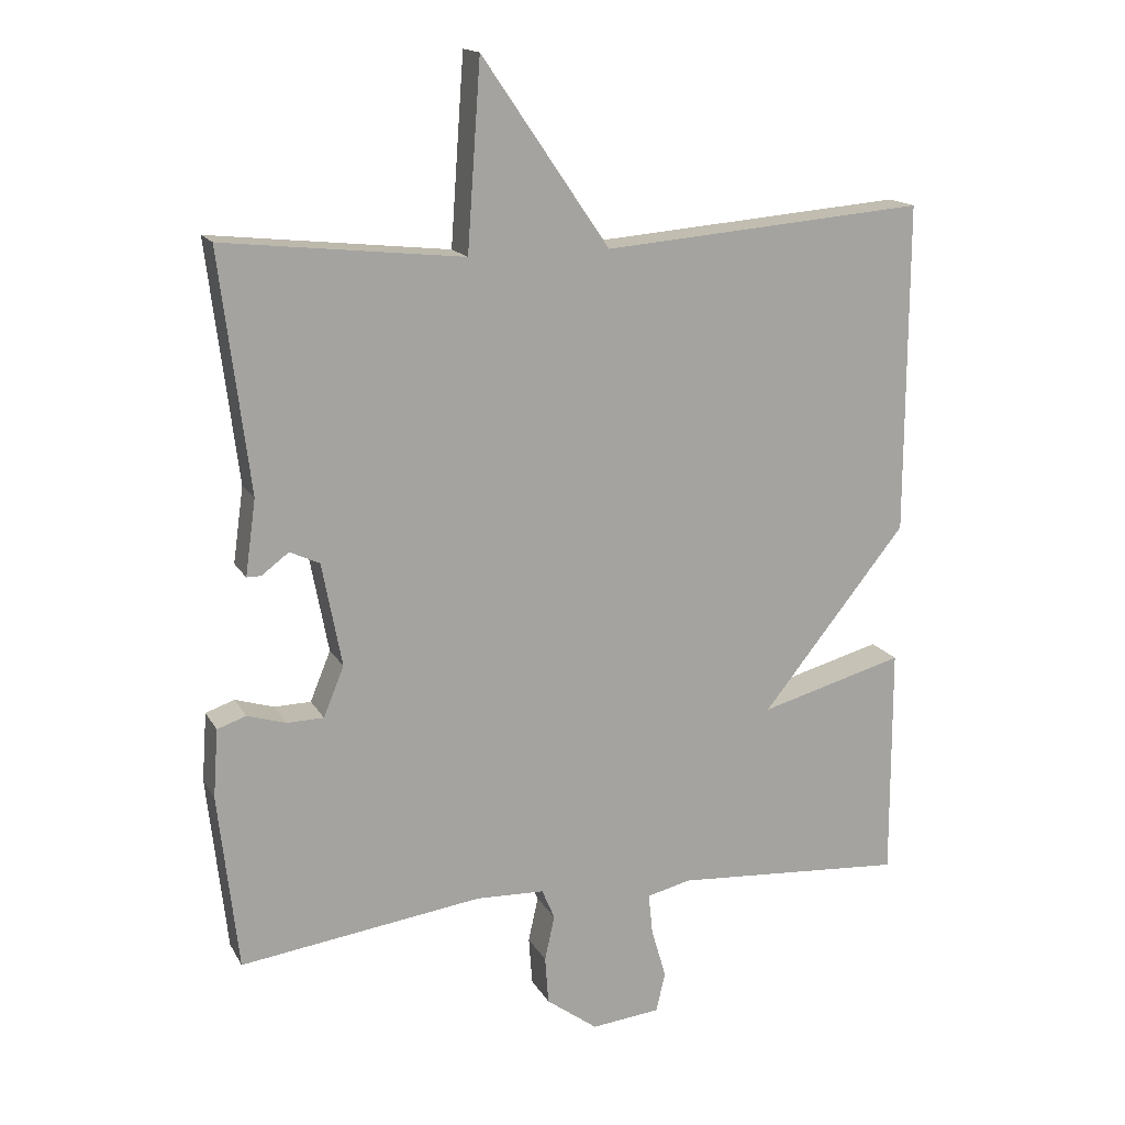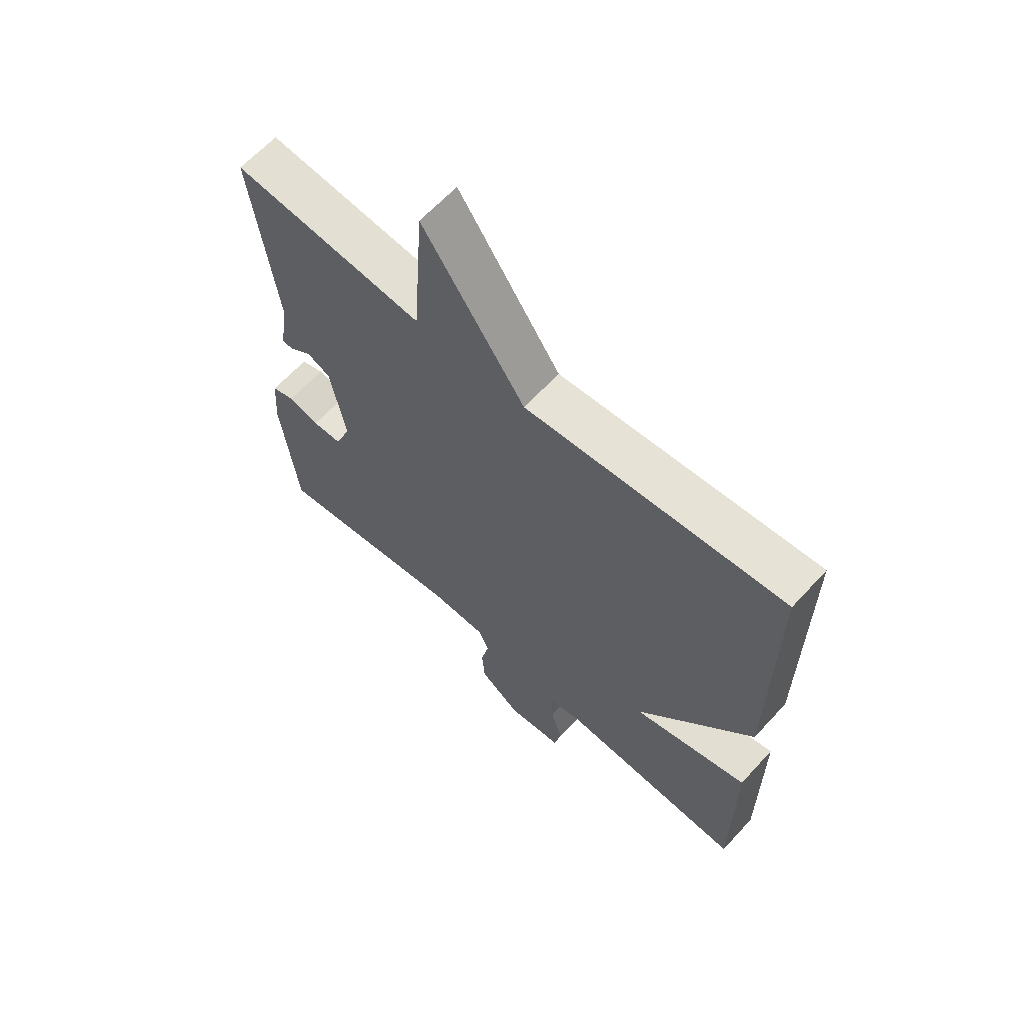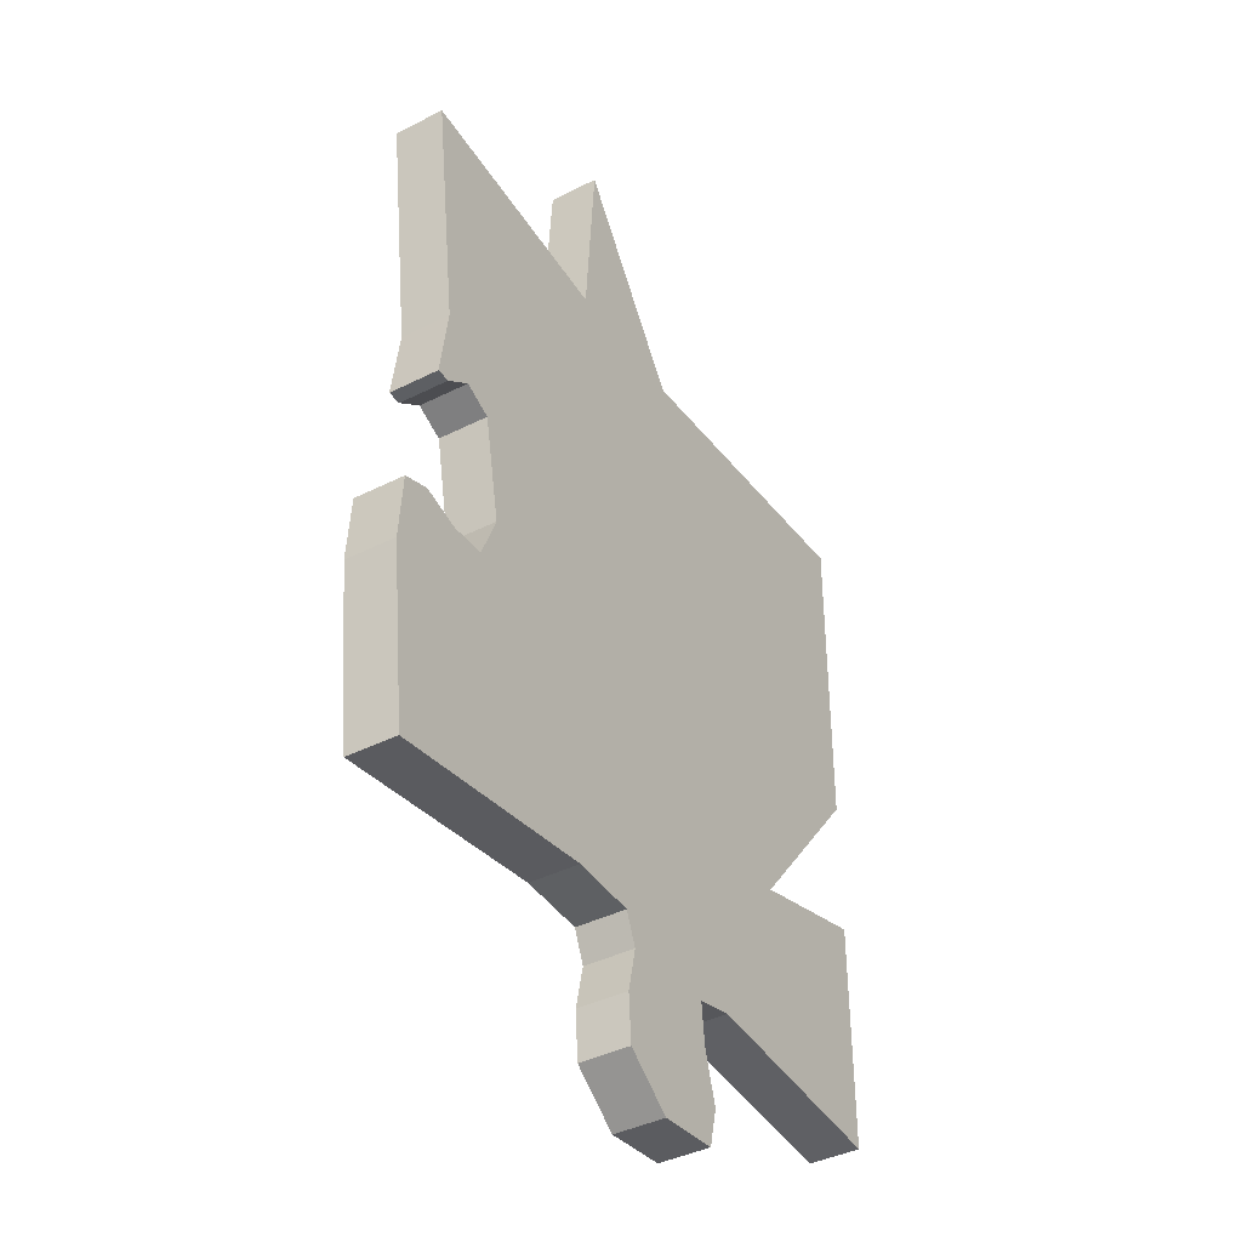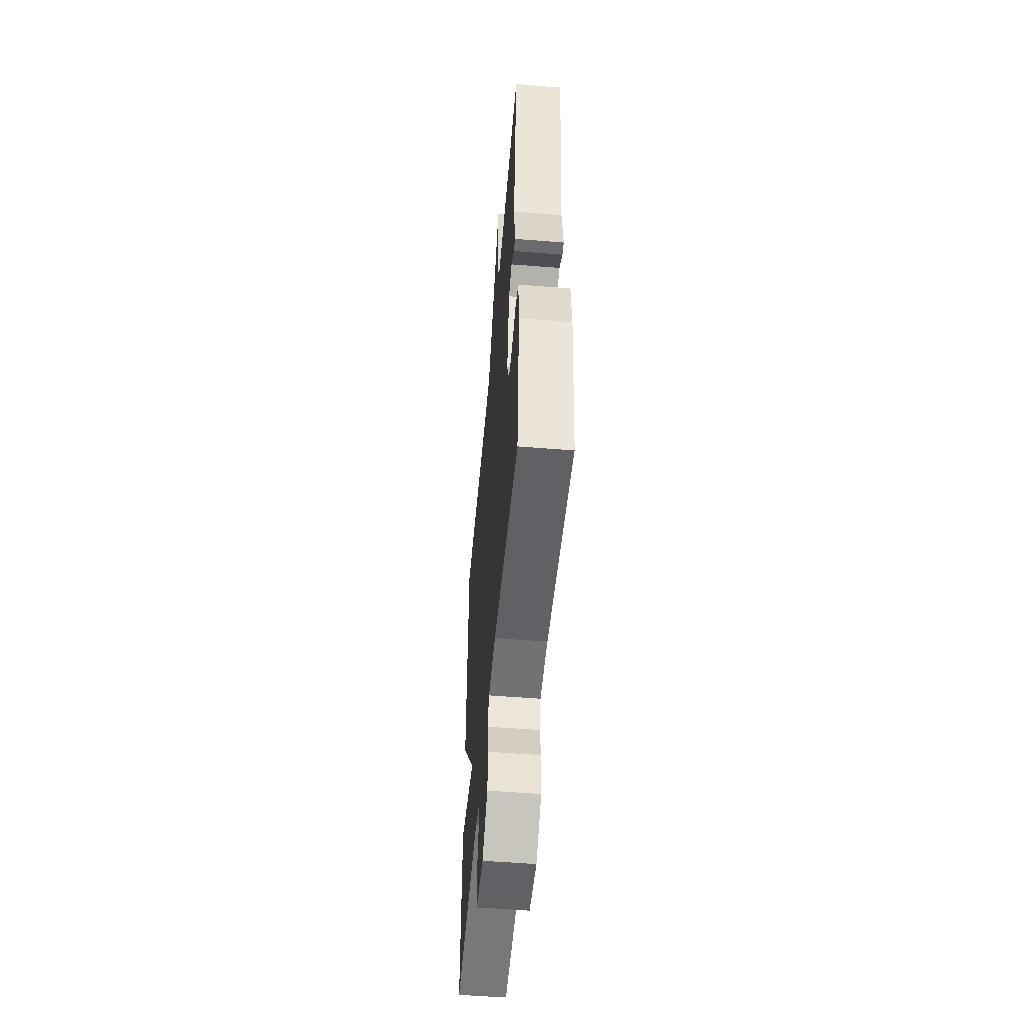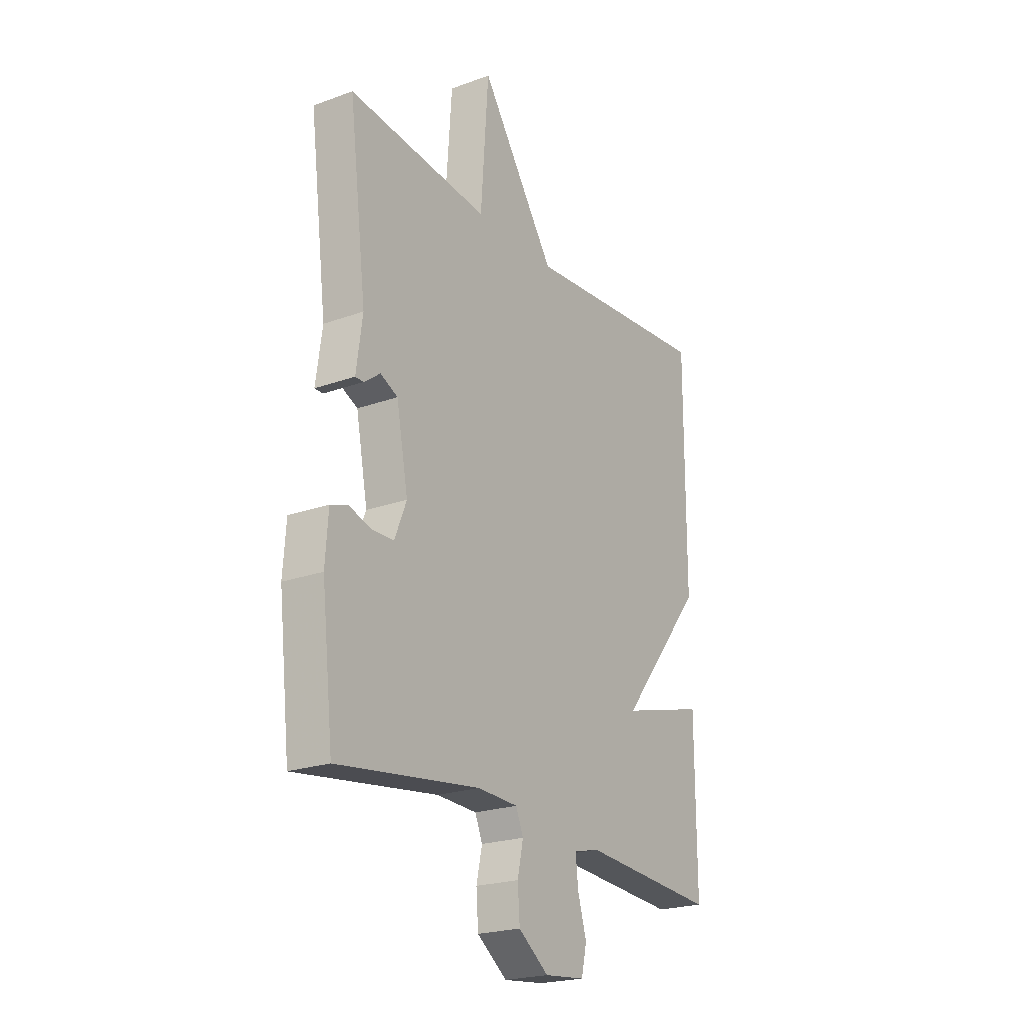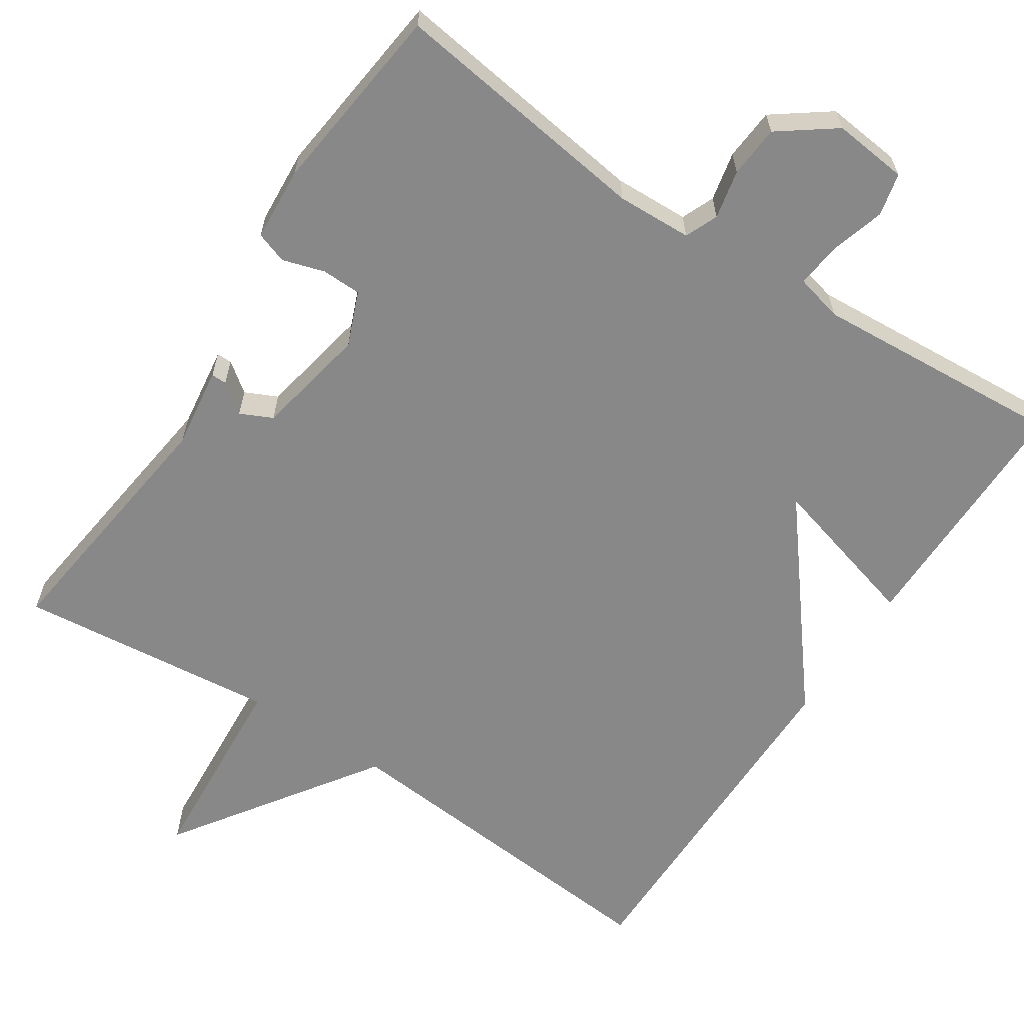
<metadata>
{"format":"obj","ext":"obj","renderer":"f3d","projection":"perspective","resolution":1024,"background":"white","views":[{"elev":16.0,"azim":159.5,"up":"+Z"},{"elev":63.6,"azim":-137.5,"up":"+Z"},{"elev":-40.4,"azim":121.8,"up":"+Z"},{"elev":-53.3,"azim":85.1,"up":"+Z"},{"elev":-22.2,"azim":122.3,"up":"+Z"},{"elev":-62.9,"azim":146.5,"up":"+Y"}]}
</metadata>
<code>
v 0.5 0.07 0.5
v 0.458 0.07 0.162
v 0.473 0.07 0.055
v 0.453 0.07 0.055
v 0.414 0.07 0.084
v 0.372 0.07 0.064
v 0.344 0.07 -0.083
v 0.373 0.07 -0.154
v 0.425 0.07 -0.155
v 0.48 0.07 -0.138
v 0.521 0.07 -0.152
v 0.528 0.07 -0.249
v 0.5 0.07 -0.5
v 0.156 0.07 -0.454
v 0.058 0.07 -0.458
v 0.04 0.07 -0.501
v 0.054 0.07 -0.565
v 0.049 0.07 -0.633
v -0.024 0.07 -0.687
v -0.122 0.07 -0.677
v -0.135 0.07 -0.621
v -0.114 0.07 -0.549
v -0.108 0.07 -0.491
v -0.17 0.07 -0.476
v -0.5 0.07 -0.5
v -0.499 0.07 -0.169
v -0.293 0.07 -0.225
v -0.499 0.07 0.031
v -0.5 0.07 0.5
v -0.04 0.07 0.463
v 0.141 0.07 0.727
v 0.16 0.07 0.463
v 0.5 0 0.5
v 0.458 0 0.162
v 0.473 0 0.055
v 0.453 0 0.055
v 0.414 0 0.084
v 0.372 0 0.064
v 0.344 0 -0.083
v 0.373 0 -0.154
v 0.425 0 -0.155
v 0.48 0 -0.138
v 0.521 0 -0.152
v 0.528 0 -0.249
v 0.5 0 -0.5
v 0.156 0 -0.454
v 0.058 0 -0.458
v 0.04 0 -0.501
v 0.054 0 -0.565
v 0.049 0 -0.633
v -0.024 0 -0.687
v -0.122 0 -0.677
v -0.135 0 -0.621
v -0.114 0 -0.549
v -0.108 0 -0.491
v -0.17 0 -0.476
v -0.5 0 -0.5
v -0.499 0 -0.169
v -0.293 0 -0.225
v -0.499 0 0.031
v -0.5 0 0.5
v -0.04 0 0.463
v 0.141 0 0.727
v 0.16 0 0.463
f 30 31 32
f 27 28 29 30
f 27 30 32
f 24 25 26 27
f 27 32 1
f 24 27 1
f 23 24 1
f 20 21 22
f 19 20 22
f 18 19 22
f 17 18 22
f 16 17 22
f 15 16 22 23
f 12 13 14
f 11 12 14
f 10 11 14
f 9 10 14
f 8 9 14 15
f 7 8 15 23
f 2 3 4 5
f 2 5 6
f 1 2 6
f 23 1 6
f 6 7 23
f 64 63 62
f 62 61 60 59
f 64 62 59
f 59 58 57 56
f 33 64 59
f 33 59 56
f 33 56 55
f 54 53 52
f 54 52 51
f 54 51 50
f 54 50 49
f 54 49 48
f 55 54 48 47
f 46 45 44
f 46 44 43
f 46 43 42
f 46 42 41
f 47 46 41 40
f 55 47 40 39
f 37 36 35 34
f 38 37 34
f 38 34 33
f 38 33 55
f 55 39 38
f 1 33 34 2
f 2 34 35 3
f 3 35 36 4
f 4 36 37 5
f 5 37 38 6
f 6 38 39 7
f 7 39 40 8
f 8 40 41 9
f 9 41 42 10
f 10 42 43 11
f 11 43 44 12
f 12 44 45 13
f 13 45 46 14
f 14 46 47 15
f 15 47 48 16
f 16 48 49 17
f 17 49 50 18
f 18 50 51 19
f 19 51 52 20
f 20 52 53 21
f 21 53 54 22
f 22 54 55 23
f 23 55 56 24
f 24 56 57 25
f 25 57 58 26
f 26 58 59 27
f 27 59 60 28
f 28 60 61 29
f 29 61 62 30
f 30 62 63 31
f 31 63 64 32
f 32 64 33 1

</code>
